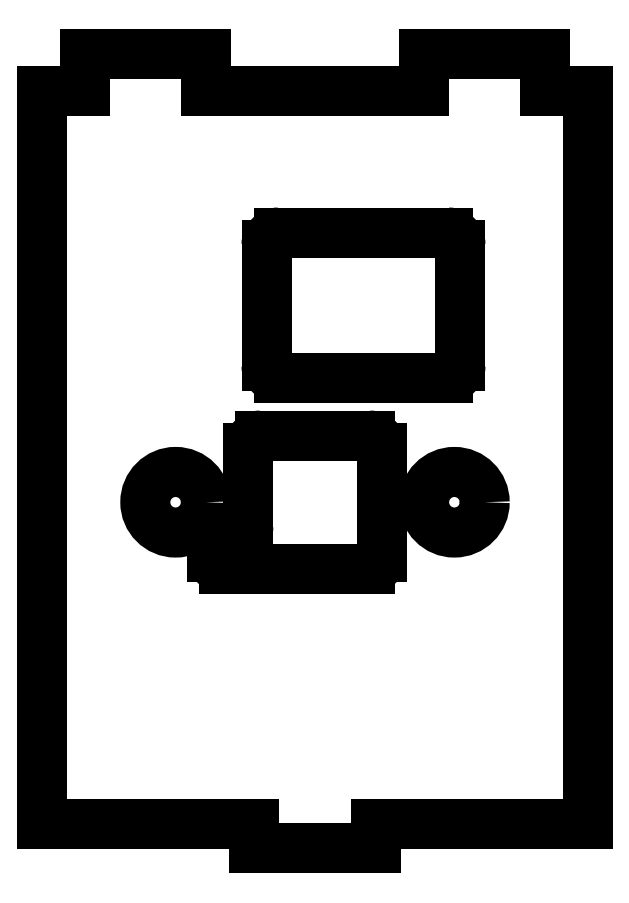
<metadata>
{"format":"dxf","ext":"dxf","renderer":"ezdxf+matplotlib","layout":"modelspace","background":"white","min_lineweight":24,"dpi":150}
</metadata>
<code>
0
SECTION
2
ENTITIES
0
INSERT
2
FILLET011
8
0
10
0
20
0
30
0
0
ENDSEC
0
EOF

</code>
